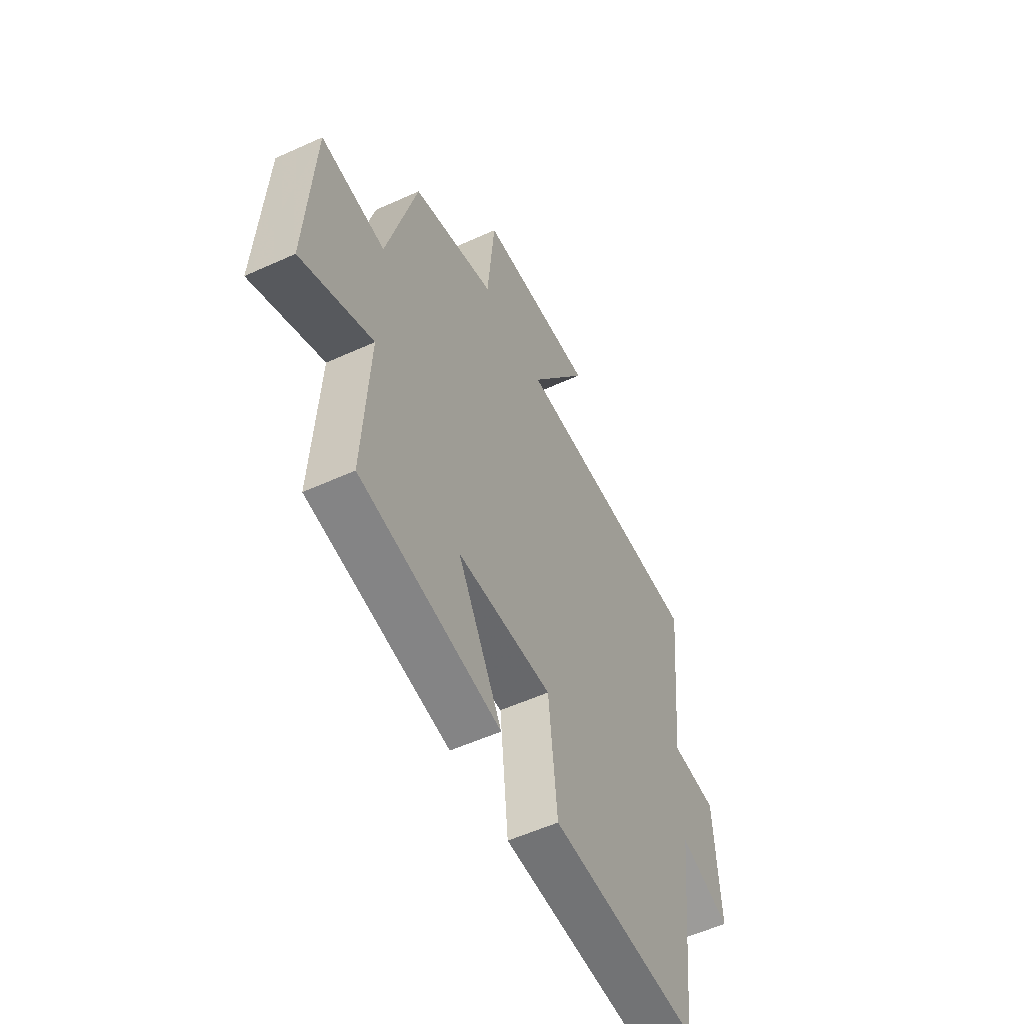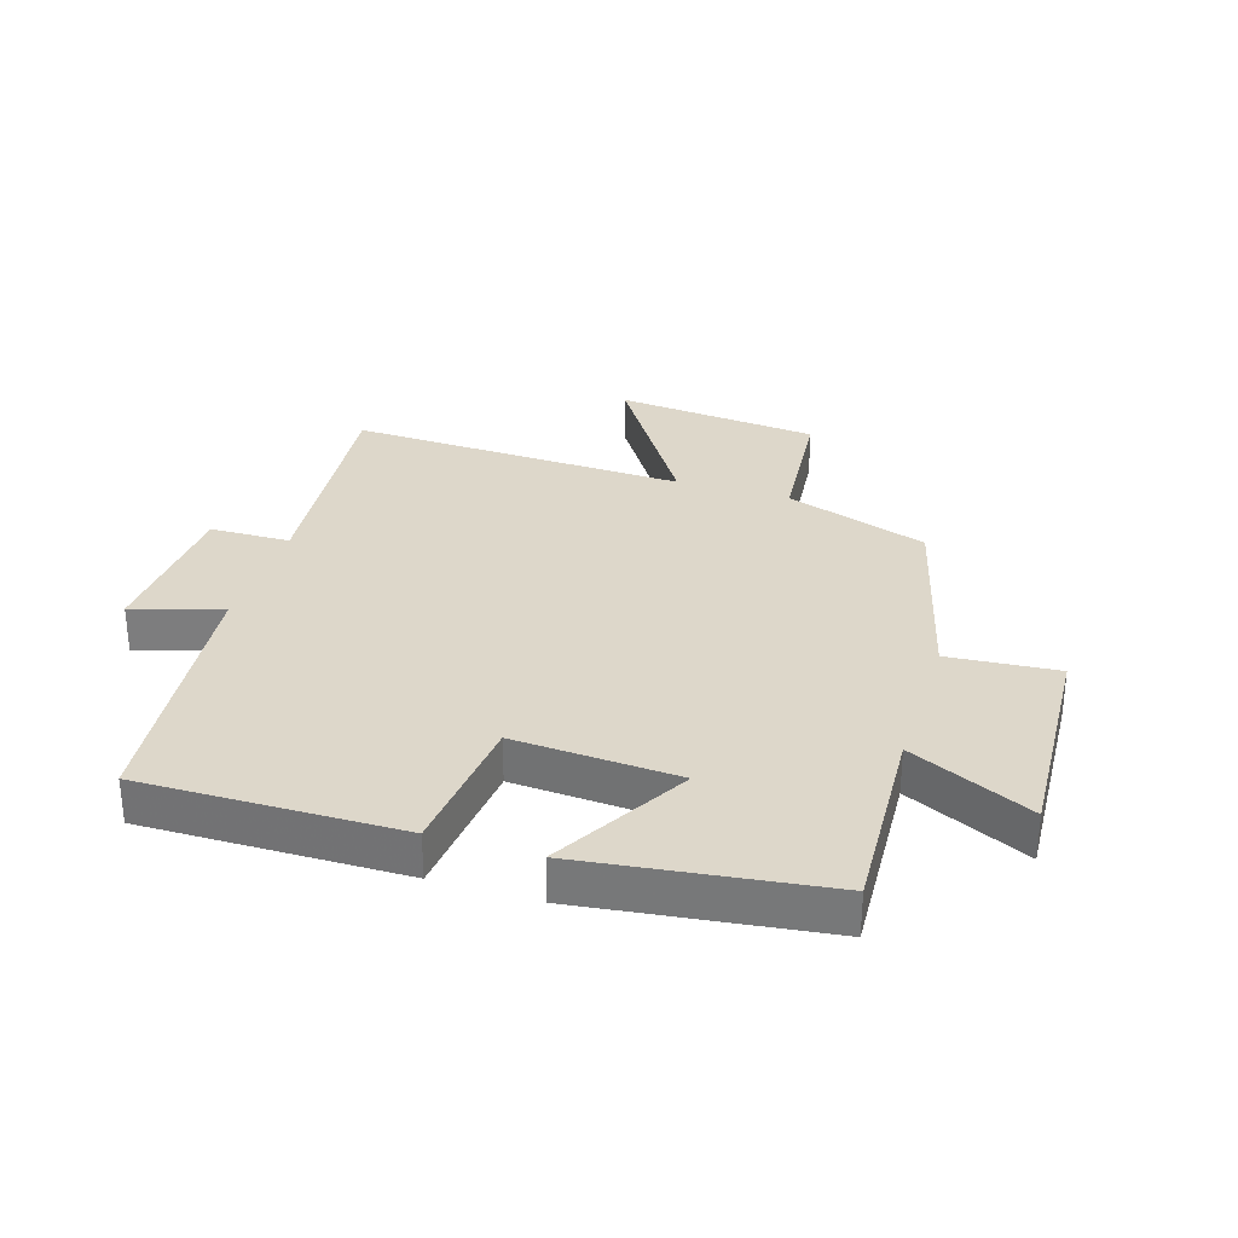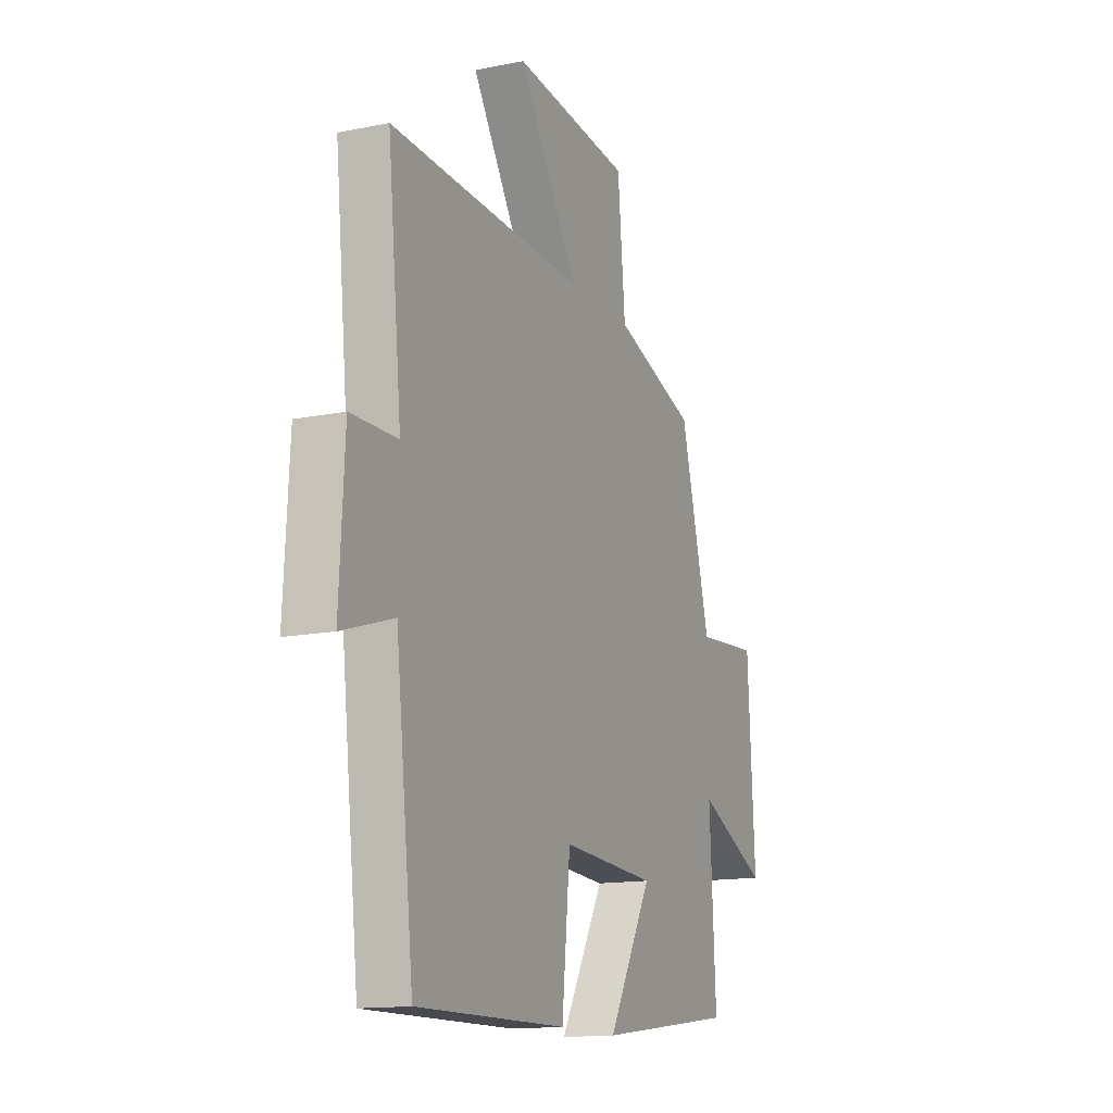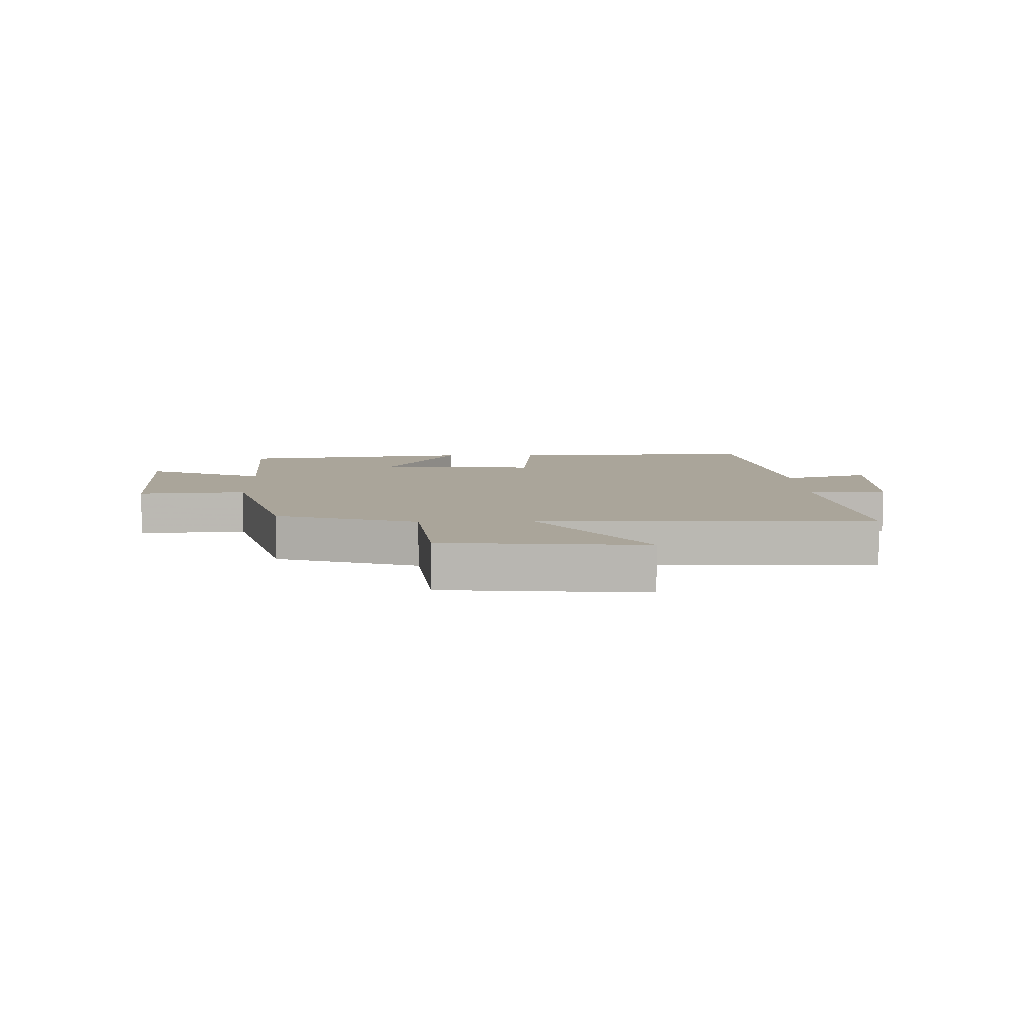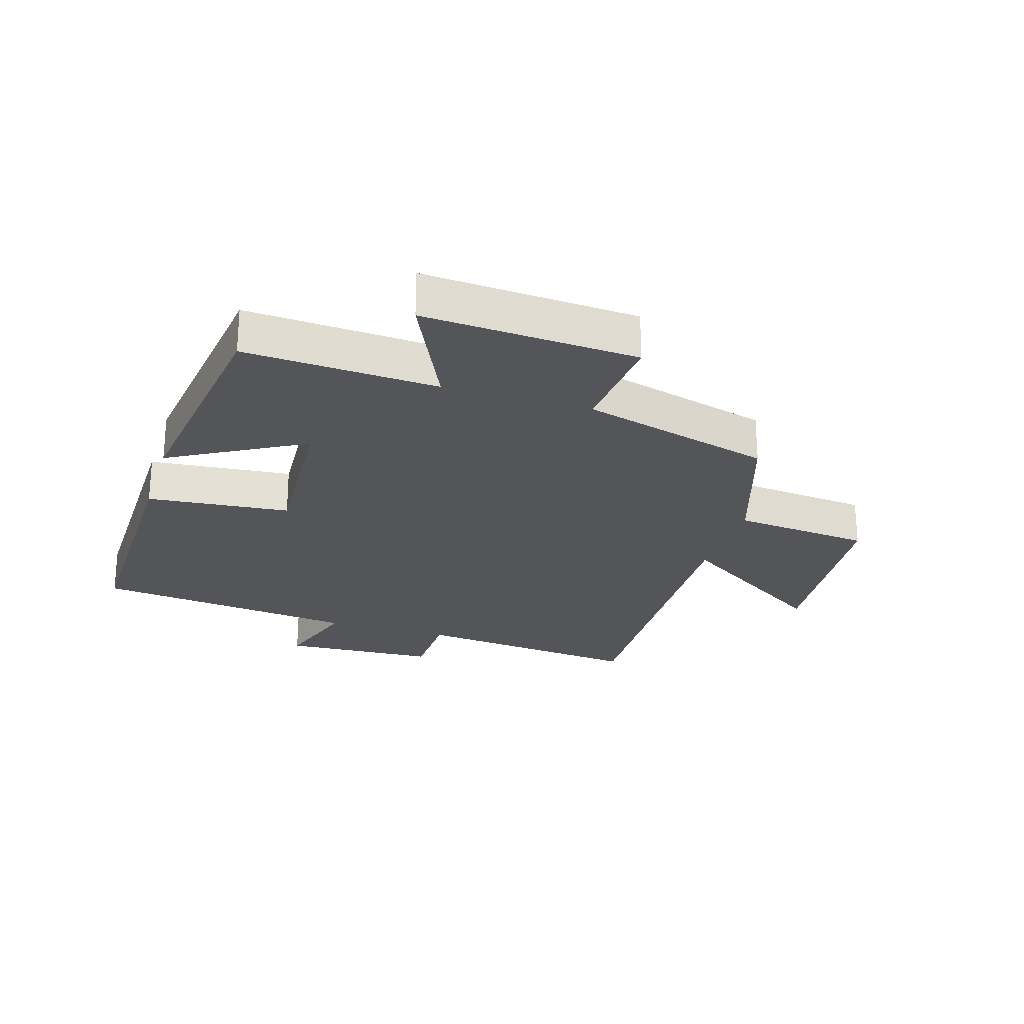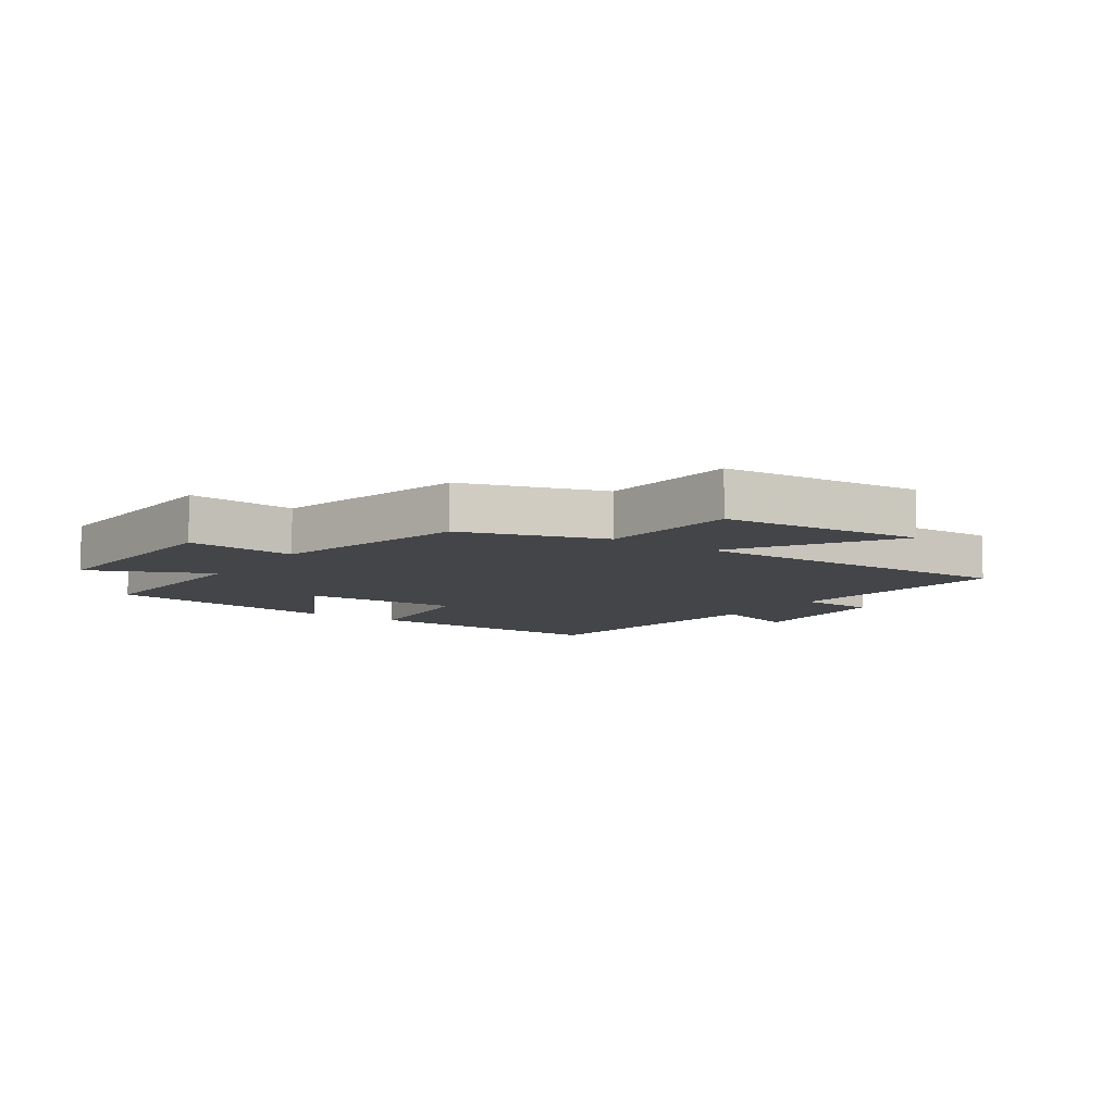
<metadata>
{"format":"obj","ext":"obj","renderer":"f3d","projection":"perspective","resolution":1024,"background":"white","views":[{"elev":-55.3,"azim":-64.4,"up":"+Z"},{"elev":30.9,"azim":-162.5,"up":"+Y"},{"elev":-14.2,"azim":113.9,"up":"+Z"},{"elev":7.6,"azim":-2.0,"up":"+Y"},{"elev":-24.7,"azim":-107.4,"up":"+Y"},{"elev":-8.7,"azim":-34.8,"up":"+Y"}]}
</metadata>
<code>
v 0.539 0.07 0.52
v 0.5 0.07 0.141
v 0.629 0.07 0.138
v 0.643 0.07 -0.116
v 0.5 0.07 -0.071
v 0.45 0.07 -0.505
v 0.034 0.07 -0.5
v 0.011 0.07 -0.267
v -0.253 0.07 -0.283
v -0.13 0.07 -0.5
v -0.517 0.07 -0.45
v -0.5 0.07 -0.135
v -0.696 0.07 -0.227
v -0.676 0.07 0.123
v -0.5 0.07 0.109
v -0.417 0.07 0.423
v -0.187 0.07 0.5
v -0.166 0.07 0.726
v 0.162 0.07 0.758
v -0.005 0.07 0.5
v 0.539 0 0.52
v 0.5 0 0.141
v 0.629 0 0.138
v 0.643 0 -0.116
v 0.5 0 -0.071
v 0.45 0 -0.505
v 0.034 0 -0.5
v 0.011 0 -0.267
v -0.253 0 -0.283
v -0.13 0 -0.5
v -0.517 0 -0.45
v -0.5 0 -0.135
v -0.696 0 -0.227
v -0.676 0 0.123
v -0.5 0 0.109
v -0.417 0 0.423
v -0.187 0 0.5
v -0.166 0 0.726
v 0.162 0 0.758
v -0.005 0 0.5
f 17 18 19 20
f 15 16 17 20
f 15 20 1 2
f 12 13 14 15
f 12 15 2 3
f 9 10 11 12
f 8 9 12 3
f 5 6 7 8
f 5 8 3
f 3 4 5
f 40 39 38 37
f 40 37 36 35
f 22 21 40 35
f 35 34 33 32
f 23 22 35 32
f 32 31 30 29
f 23 32 29 28
f 28 27 26 25
f 23 28 25
f 25 24 23
f 1 21 22 2
f 2 22 23 3
f 3 23 24 4
f 4 24 25 5
f 5 25 26 6
f 6 26 27 7
f 7 27 28 8
f 8 28 29 9
f 9 29 30 10
f 10 30 31 11
f 11 31 32 12
f 12 32 33 13
f 13 33 34 14
f 14 34 35 15
f 15 35 36 16
f 16 36 37 17
f 17 37 38 18
f 18 38 39 19
f 19 39 40 20
f 20 40 21 1

</code>
